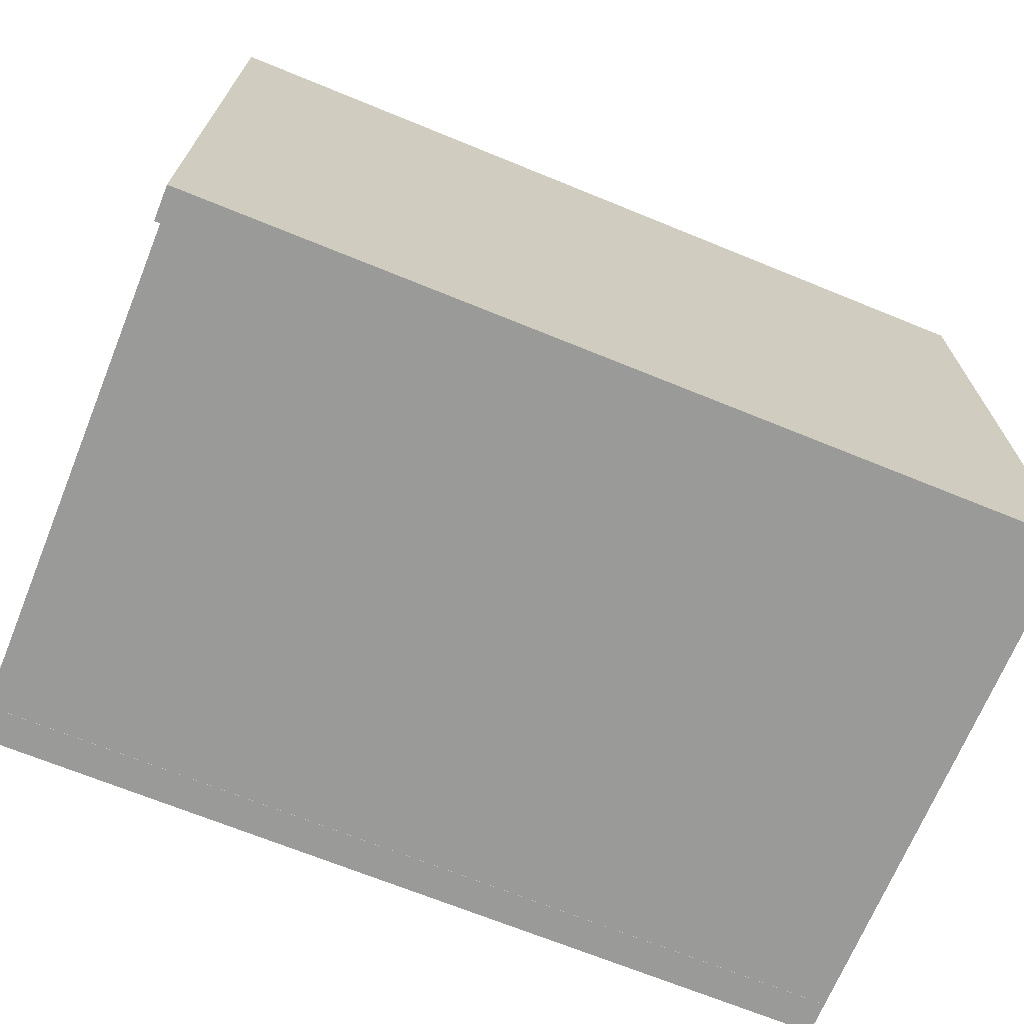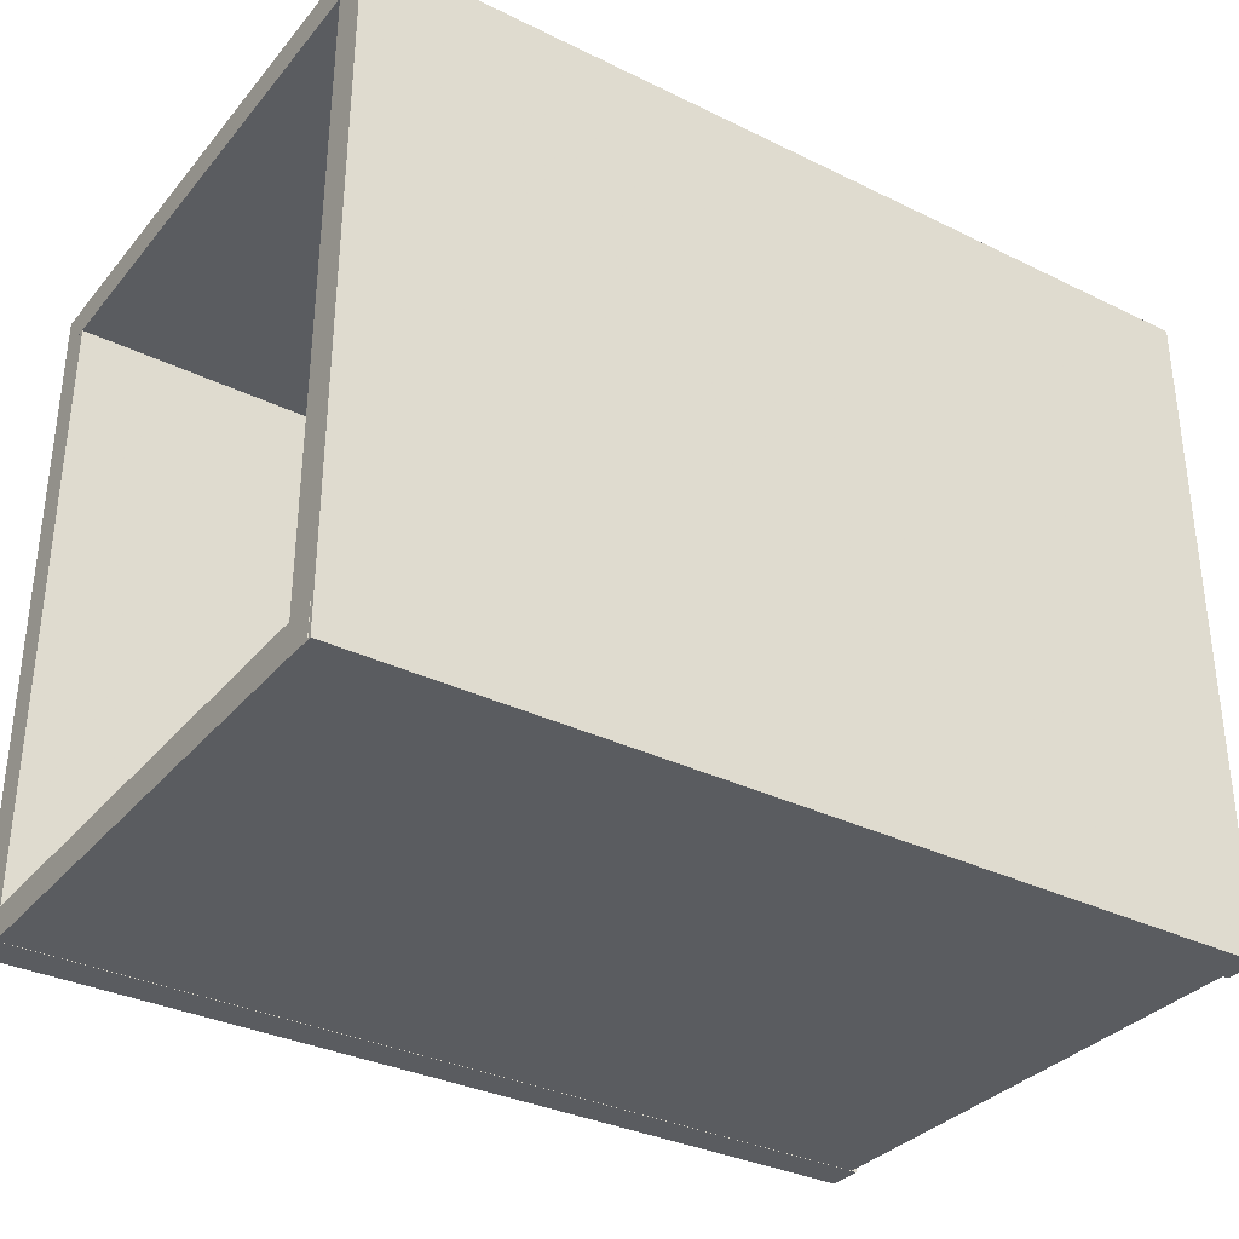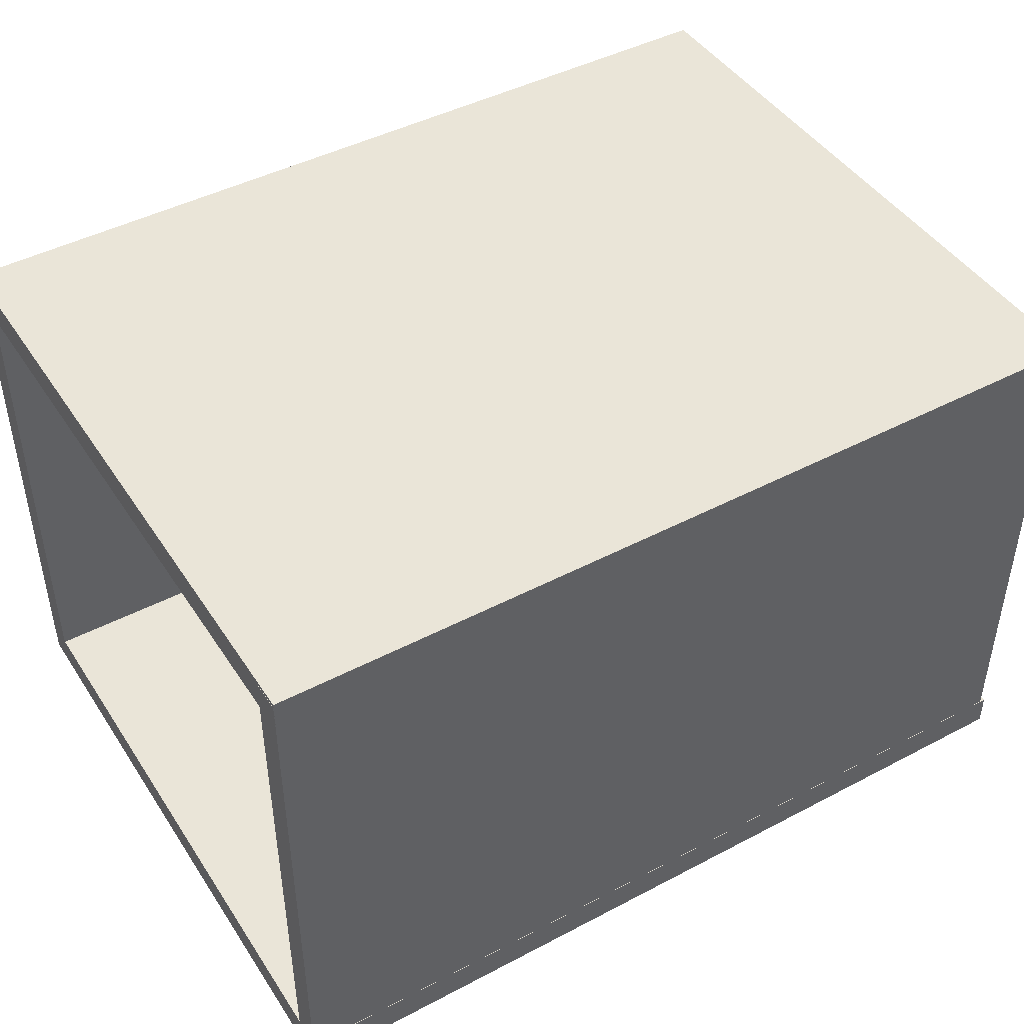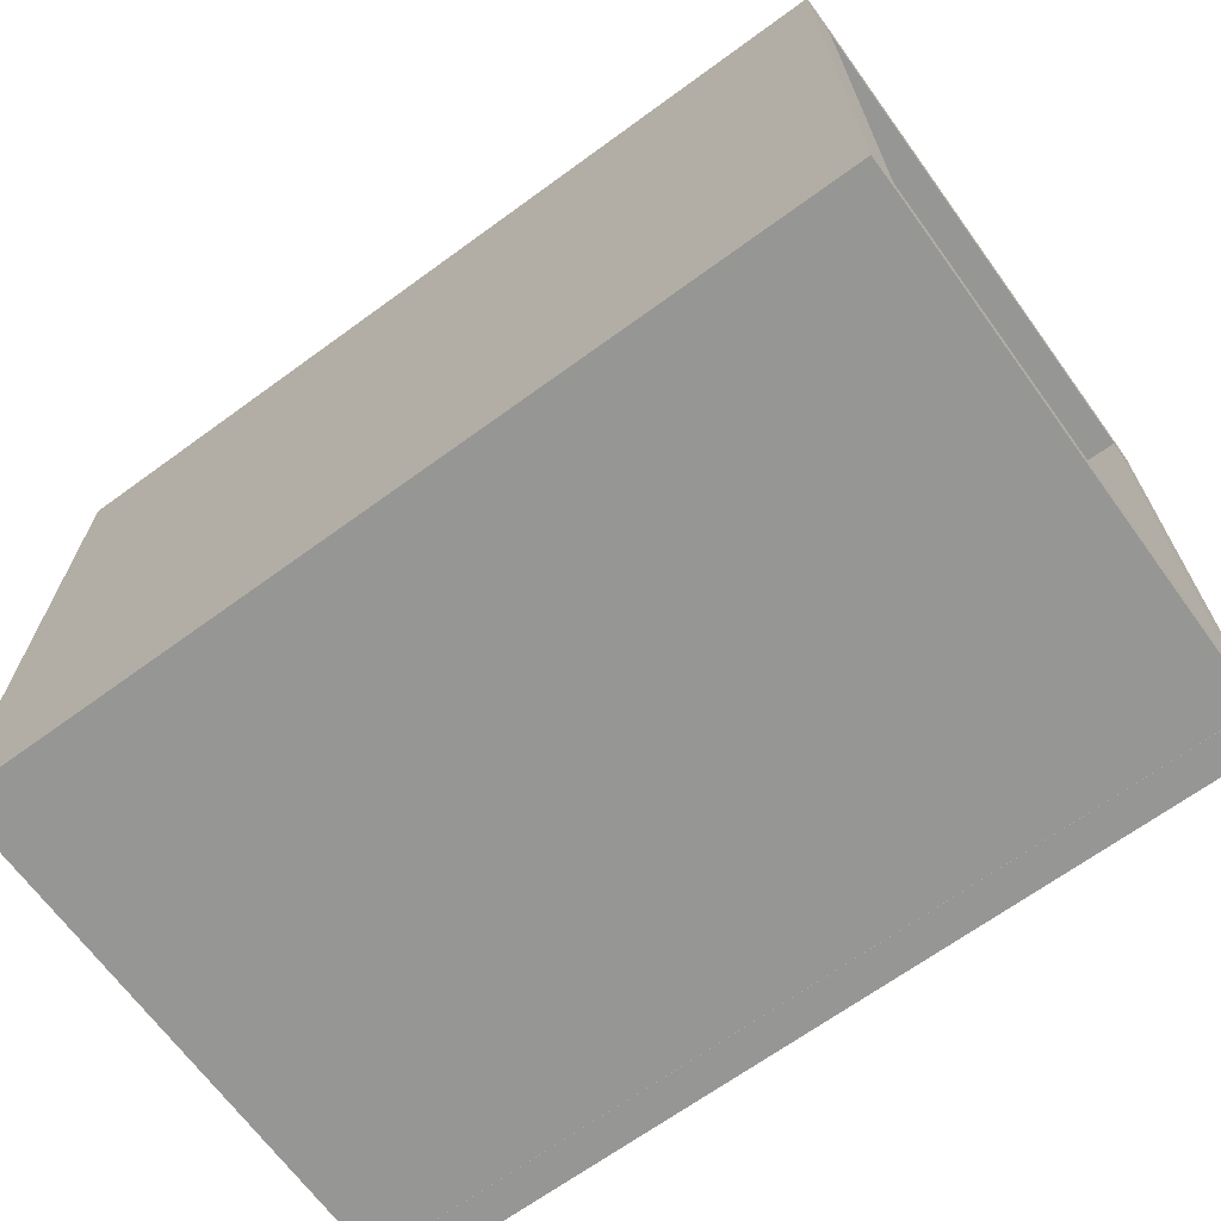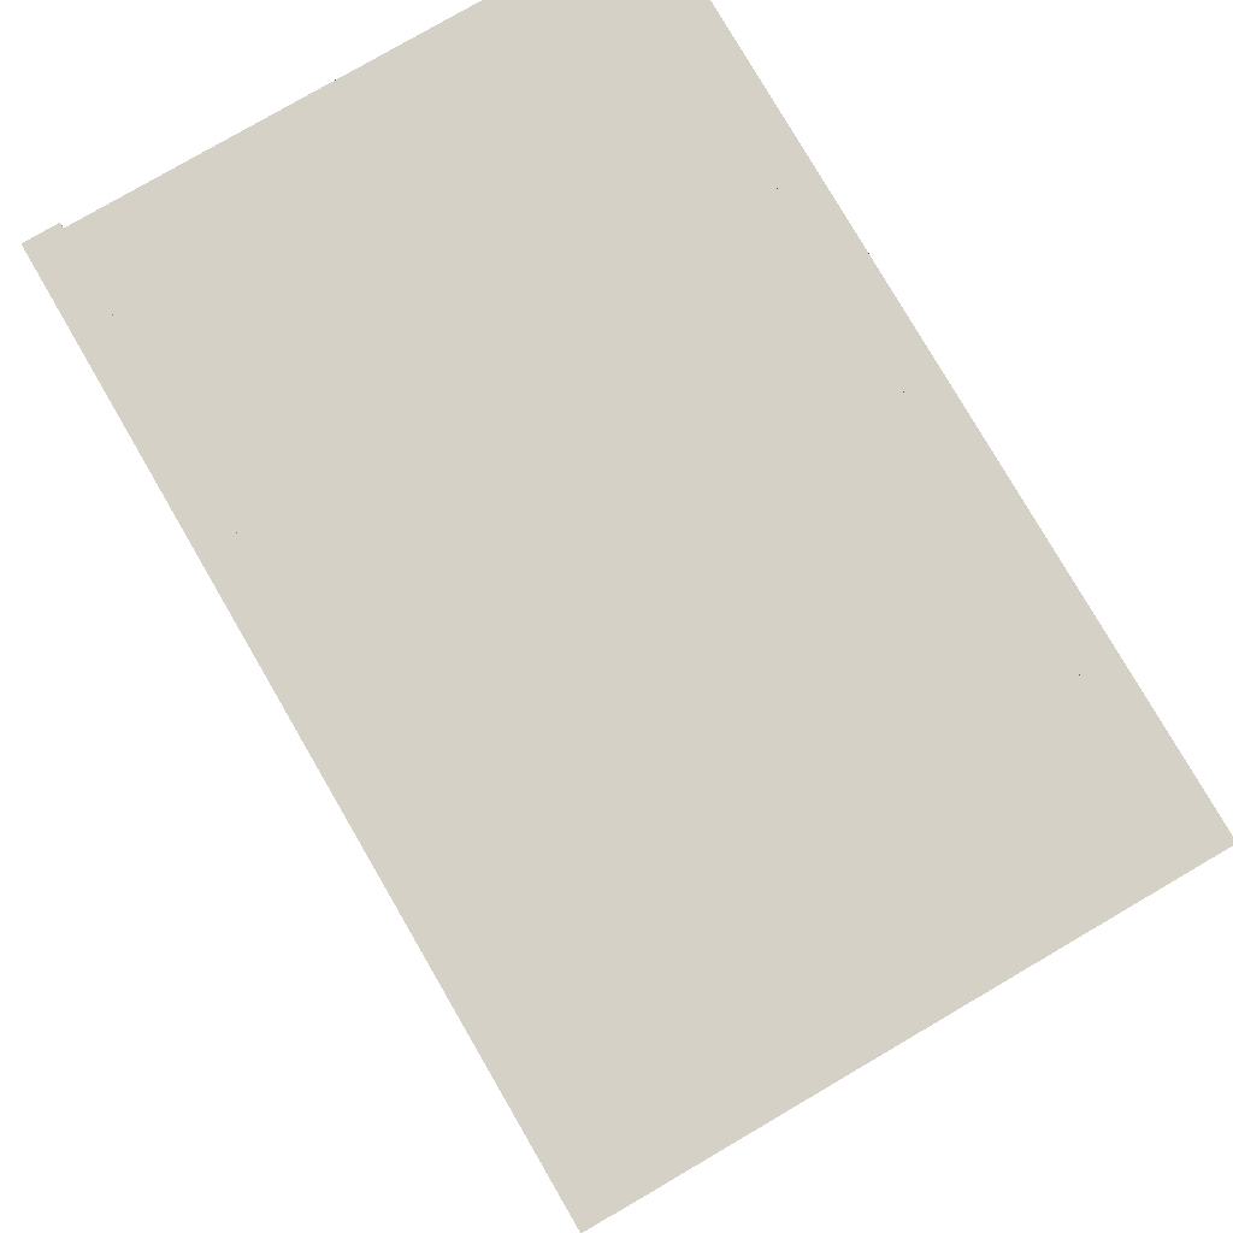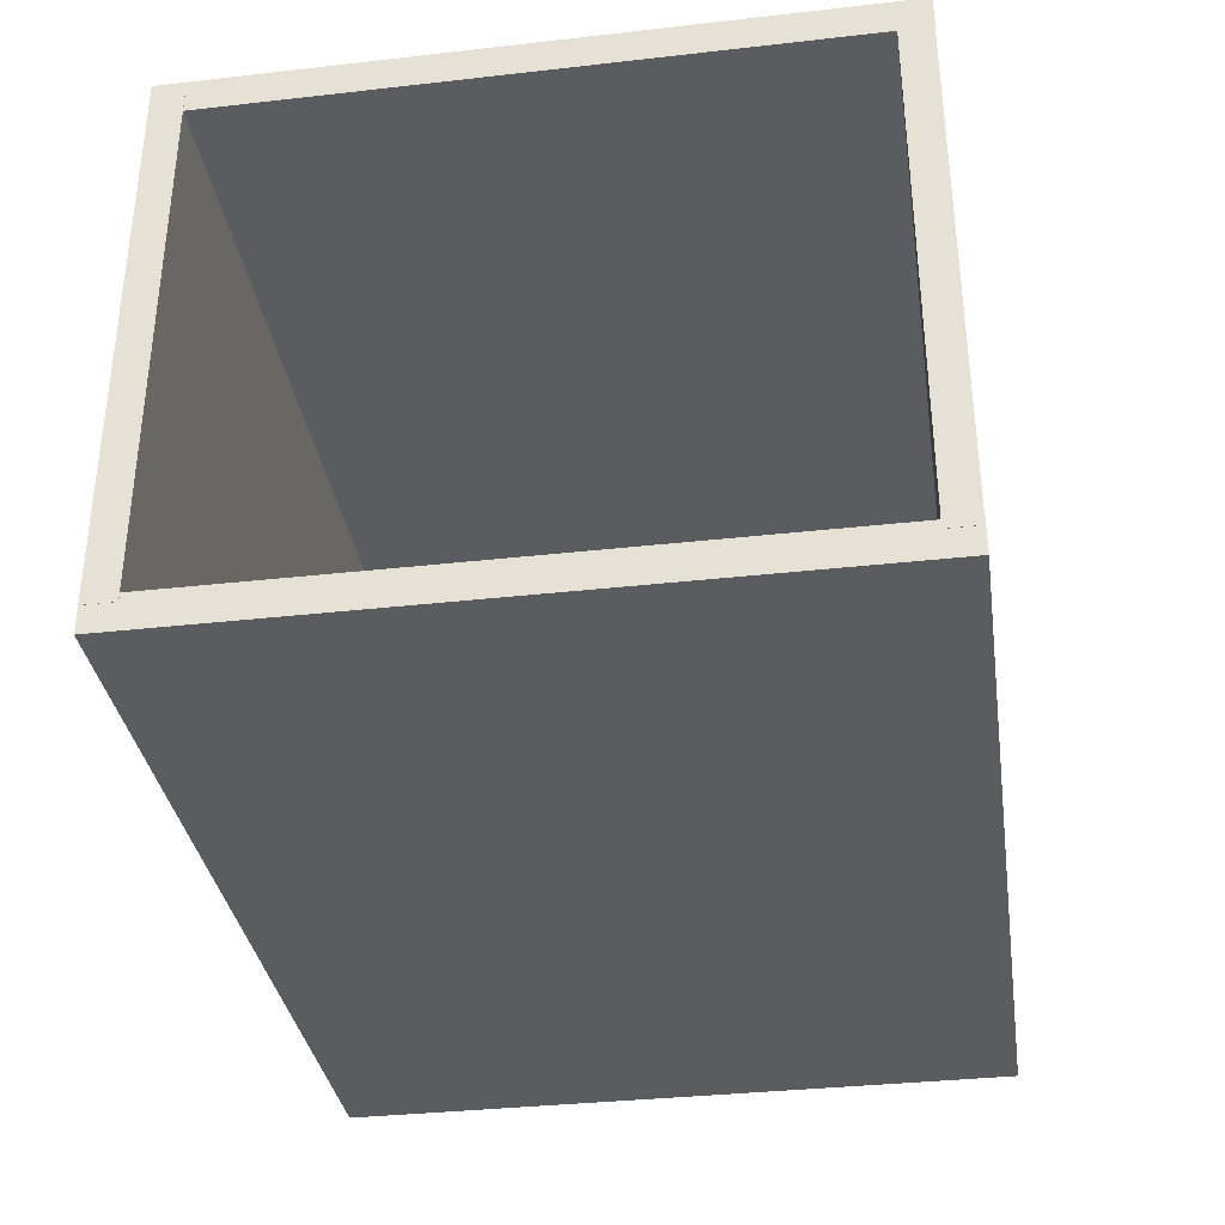
<metadata>
{"format":"obj","ext":"obj","renderer":"f3d","projection":"perspective","resolution":1024,"background":"white","views":[{"elev":-69.2,"azim":-22.2,"up":"+Z"},{"elev":-33.7,"azim":146.4,"up":"+Z"},{"elev":45.1,"azim":148.7,"up":"+Y"},{"elev":-67.7,"azim":36.1,"up":"+Z"},{"elev":79.5,"azim":59.8,"up":"+Z"},{"elev":-34.7,"azim":98.6,"up":"+Y"}]}
</metadata>
<code>
o Cube.004_Cube.005
v -3.288 1.753 -2.509
v -3.288 1.753 2.509
v 3.288 1.753 2.509
v 3.288 1.753 -2.509
v -3.288 2.013 -2.509
v -3.288 2.013 2.509
v 3.288 2.013 2.509
v 3.288 2.013 -2.509
f 1 2 3 4
f 5 8 7 6
f 1 5 6 2
f 2 6 7 3
f 3 7 8 4
f 5 1 4 8
o Cube.003_Cube.004
v -3.246 -2.07 2.276
v 3.289 -2.07 2.276
v 3.289 -2.07 2.509
v -3.246 -2.07 2.509
v -3.246 1.985 2.276
v 3.289 1.985 2.276
v 3.289 1.985 2.509
v -3.246 1.985 2.509
f 9 10 11 12
f 13 16 15 14
f 9 13 14 10
f 10 14 15 11
f 11 15 16 12
f 13 9 12 16
o Cube.002_Cube.003
v -3.246 -2.07 -2.507
v 3.289 -2.07 -2.507
v 3.289 -2.07 -2.274
v -3.246 -2.07 -2.274
v -3.246 1.985 -2.507
v 3.289 1.985 -2.507
v 3.289 1.985 -2.274
v -3.246 1.985 -2.274
f 17 18 19 20
f 21 24 23 22
f 17 21 22 18
f 18 22 23 19
f 19 23 24 20
f 21 17 20 24
o Cube
v -3.288 -2.267 -2.509
v -3.288 -2.267 2.509
v 3.288 -2.267 2.509
v 3.288 -2.267 -2.509
v -3.288 -2.007 -2.509
v -3.288 -2.007 2.509
v 3.288 -2.007 2.509
v 3.288 -2.007 -2.509
f 25 26 27 28
f 29 32 31 30
f 25 29 30 26
f 26 30 31 27
f 27 31 32 28
f 29 25 28 32

</code>
